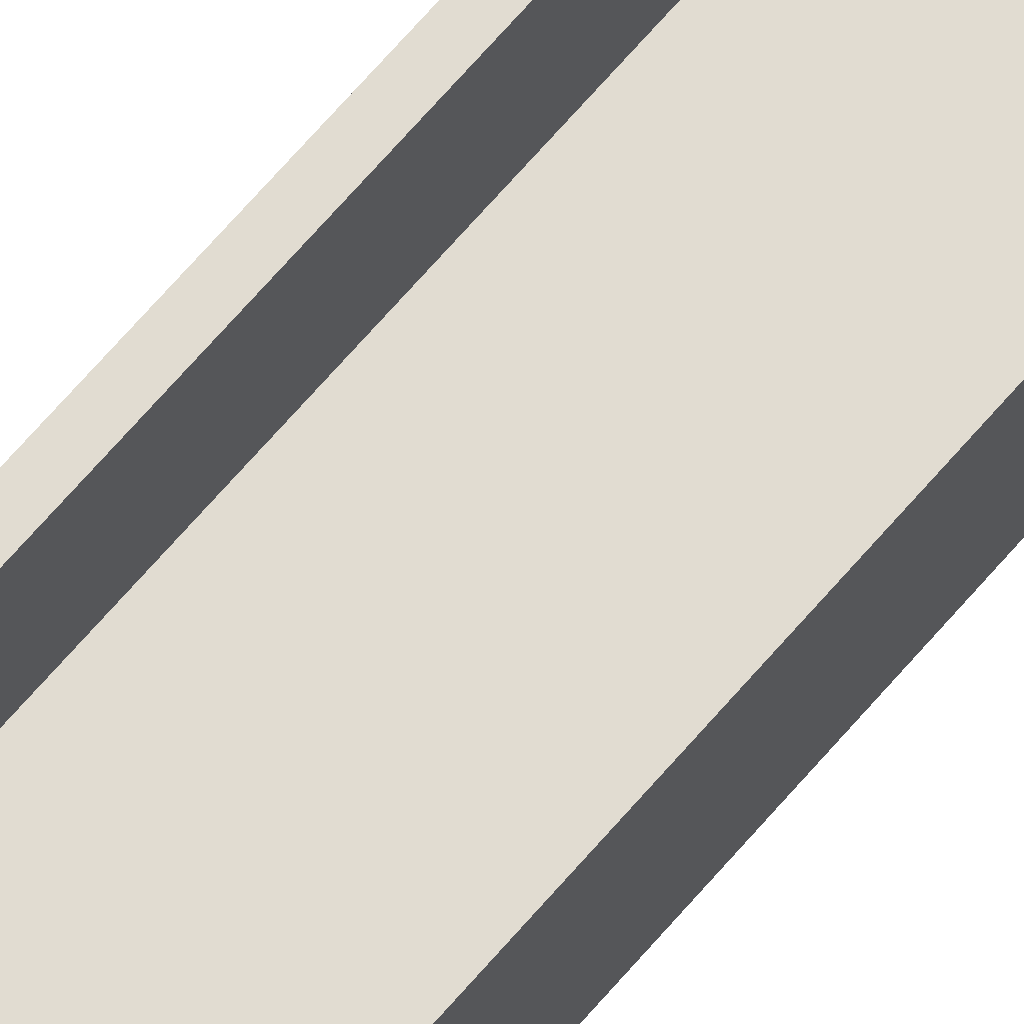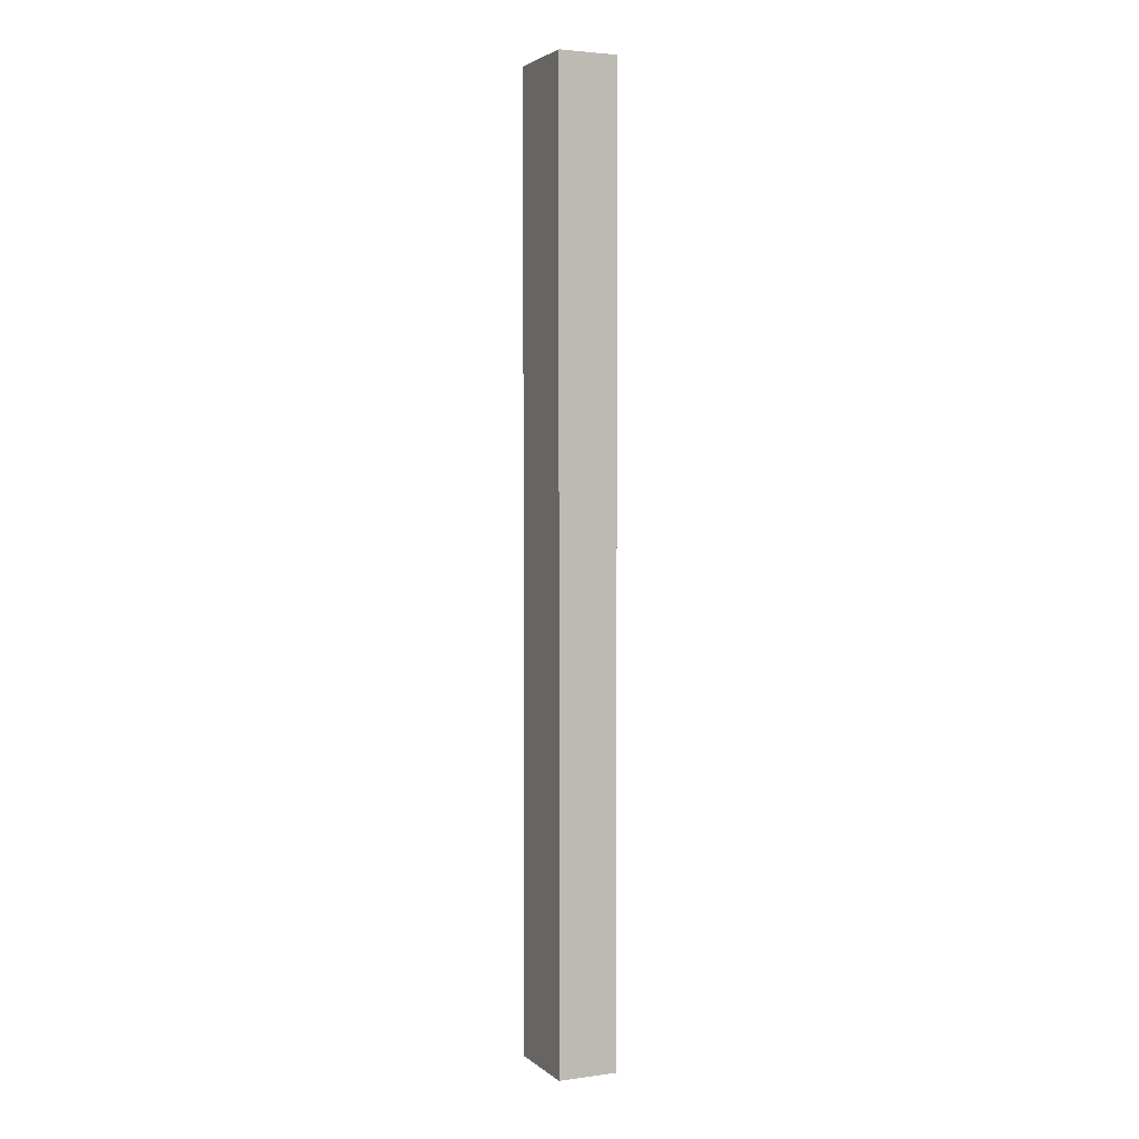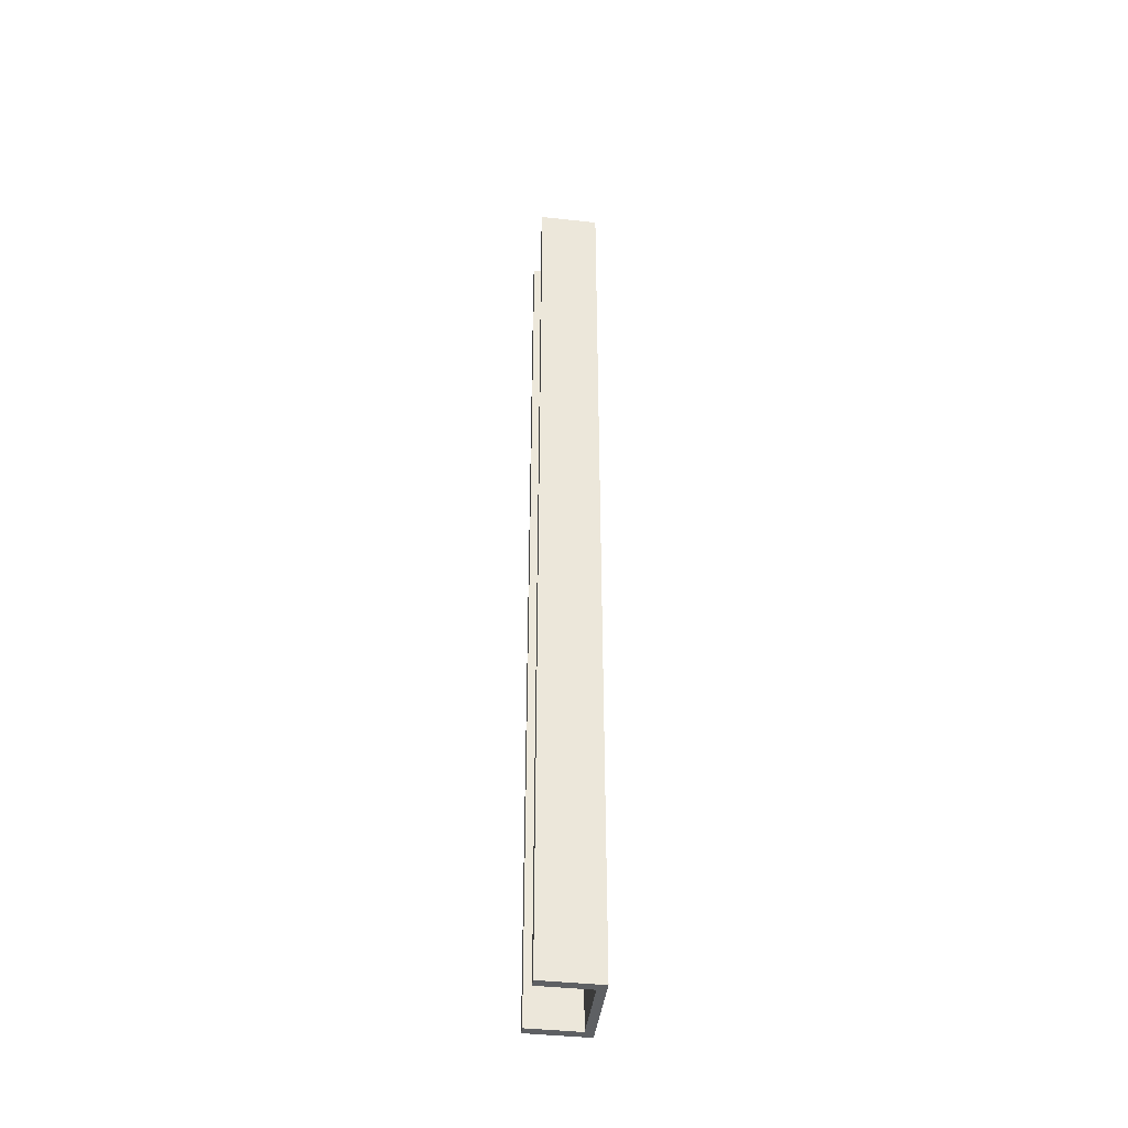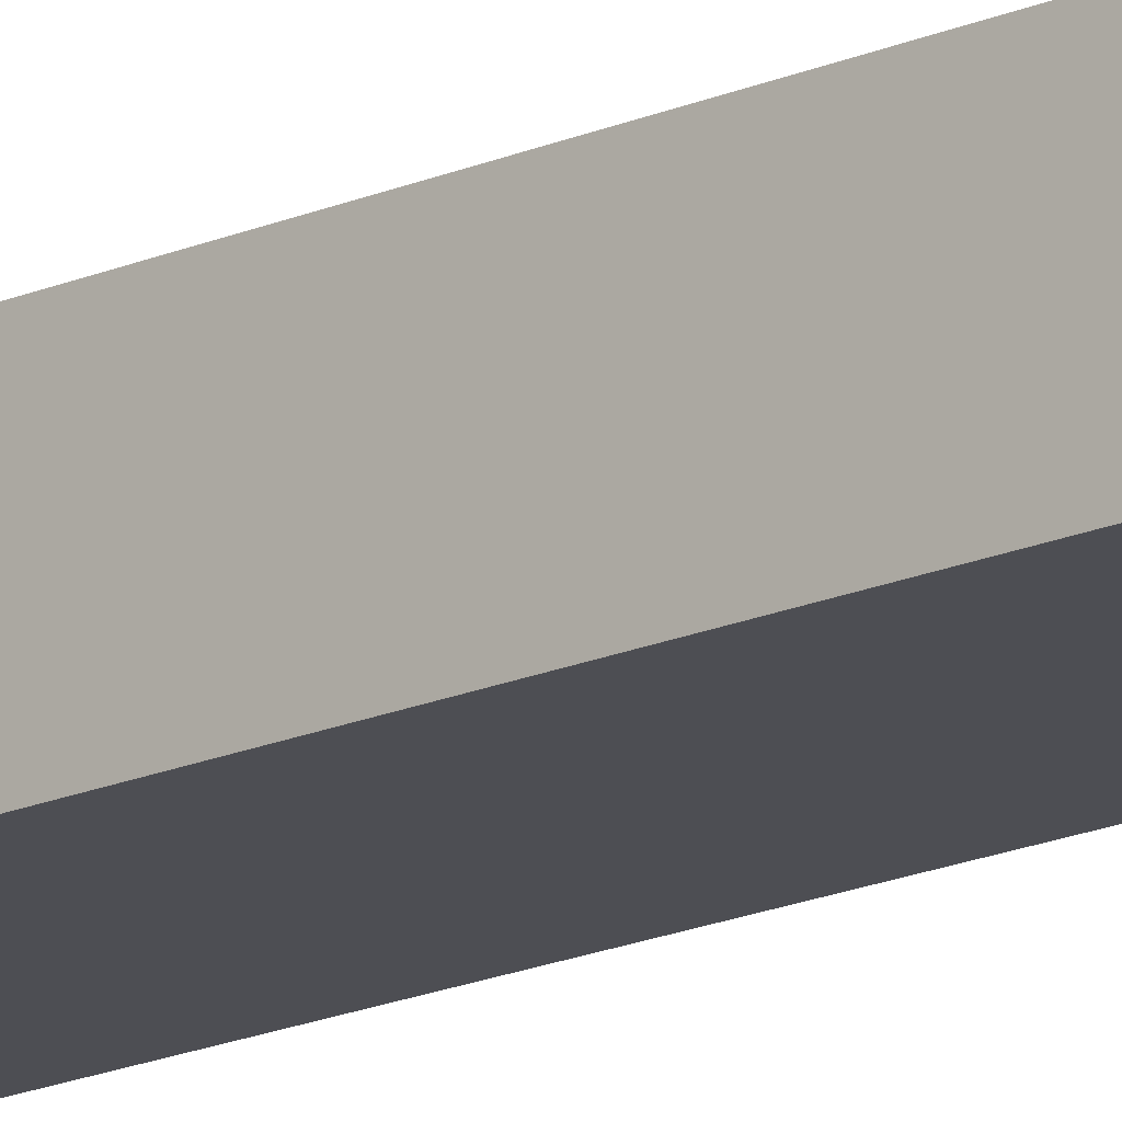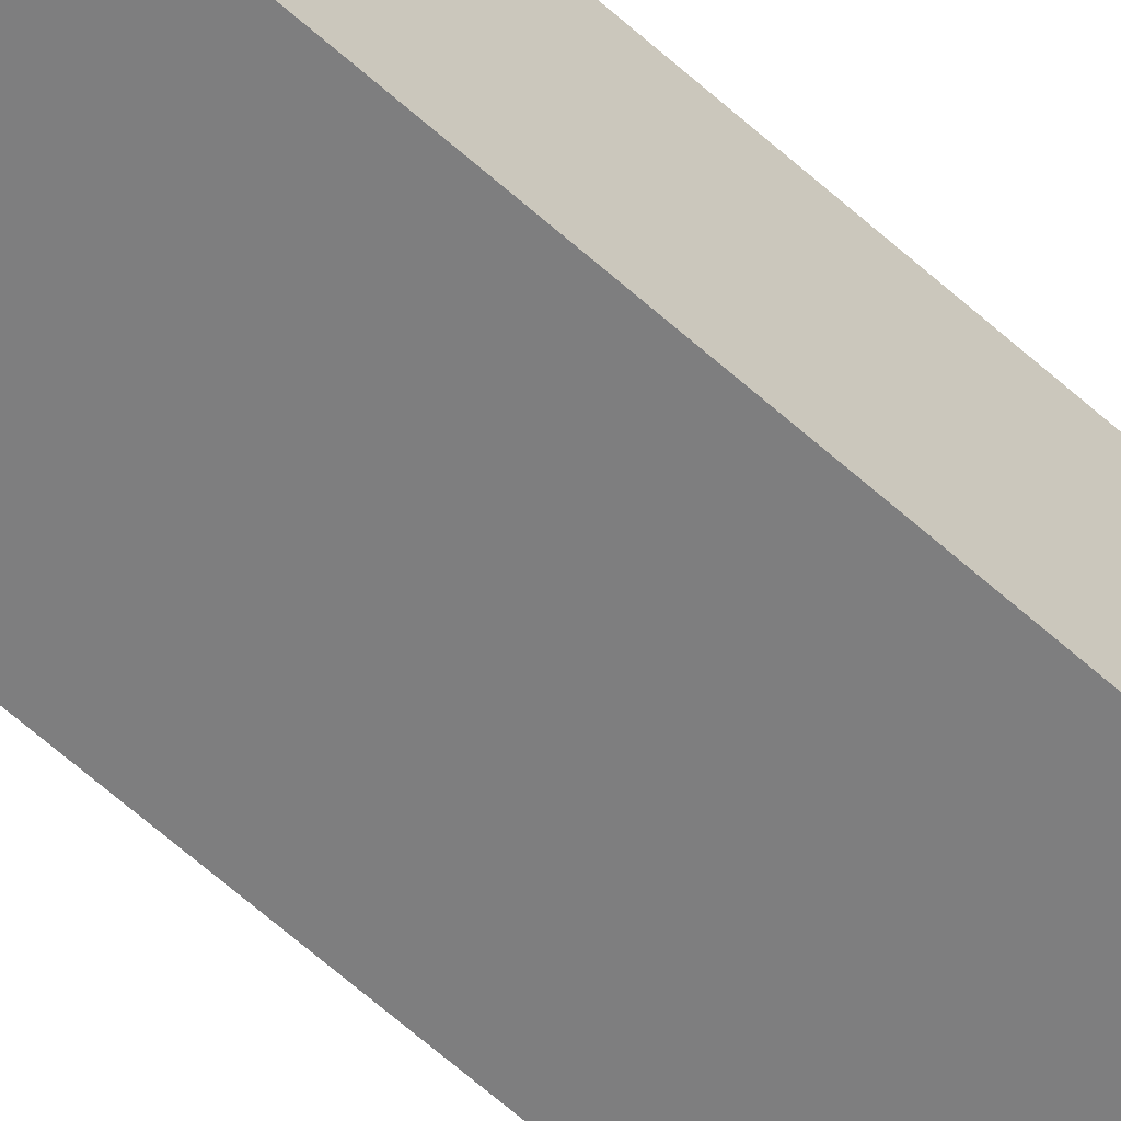
<metadata>
{"format":"obj","ext":"obj","renderer":"f3d","projection":"perspective","resolution":1024,"background":"white","views":[{"elev":69.3,"azim":40.9,"up":"+Y"},{"elev":3.1,"azim":65.9,"up":"+Z"},{"elev":-42.2,"azim":-97.4,"up":"+Z"},{"elev":-17.3,"azim":131.7,"up":"+Y"},{"elev":-59.5,"azim":46.8,"up":"+Y"}]}
</metadata>
<code>
v 0.1 0.7 0
v 0 0.7 0
v 0 0.7 11.3
v 0.1 0.7 11.3
v 0.1 0.1 0
v 0.1 0.7 0
v 0.1 0.7 11.3
v 0.1 0.1 11.3
v 0.9 0.1 0
v 0.1 0.1 0
v 0.1 0.1 11.3
v 0.9 0.1 11.3
v 0.9 0.7 0
v 0.9 0.1 0
v 0.9 0.1 11.3
v 0.9 0.7 11.3
v 1 0.7 0
v 0.9 0.7 0
v 0.9 0.7 11.3
v 1 0.7 11.3
v 1 0 0
v 1 0.7 0
v 1 0.7 11.3
v 1 0 11.3
v 0 0 0
v 1 0 0
v 1 0 11.3
v 0 0 11.3
v 0 0.7 0
v 0 0 0
v 0 0 11.3
v 0 0.7 11.3
v 0 0.7 11.3
v 0 0 11.3
v 1 0 11.3
v 1 0.7 11.3
v 0.9 0.7 11.3
v 0.9 0.1 11.3
v 0.1 0.1 11.3
v 0.1 0.7 11.3
v 0 0 0
v 0 0.7 0
v 0.1 0.7 0
v 0.1 0.1 0
v 0.9 0.1 0
v 0.9 0.7 0
v 1 0.7 0
v 1 0 0
g f91c0a82-e2ed-11ea-8378-54bf646e7e1f
f 1 2 4
f 4 2 3
g f91fdb0c-e2ed-11ea-9d6d-54bf646e7e1f
f 5 6 8
f 8 6 7
g f923aba4-e2ed-11ea-a37b-54bf646e7e1f
f 9 10 12
f 12 10 11
g f9302ee2-e2ed-11ea-b3c9-54bf646e7e1f
f 13 14 16
f 16 14 15
g f9342674-e2ed-11ea-bd28-54bf646e7e1f
f 17 18 20
f 20 18 19
g f938451a-e2ed-11ea-a4e7-54bf646e7e1f
f 21 22 24
f 24 22 23
g f93ba062-e2ed-11ea-b0bc-54bf646e7e1f
f 25 26 28
f 28 26 27
g f93e5f92-e2ed-11ea-9ff9-54bf646e7e1f
f 29 30 32
f 32 30 31
g f940f7b4-e2ed-11ea-b0f8-54bf646e7e1f
f 40 33 39
f 39 33 34
f 39 34 35
f 39 35 38
f 38 35 36
f 38 36 37
g f943b72e-e2ed-11ea-a22a-54bf646e7e1f
f 48 41 44
f 44 41 42
f 44 42 43
f 44 45 48
f 48 45 47
f 47 45 46

</code>
